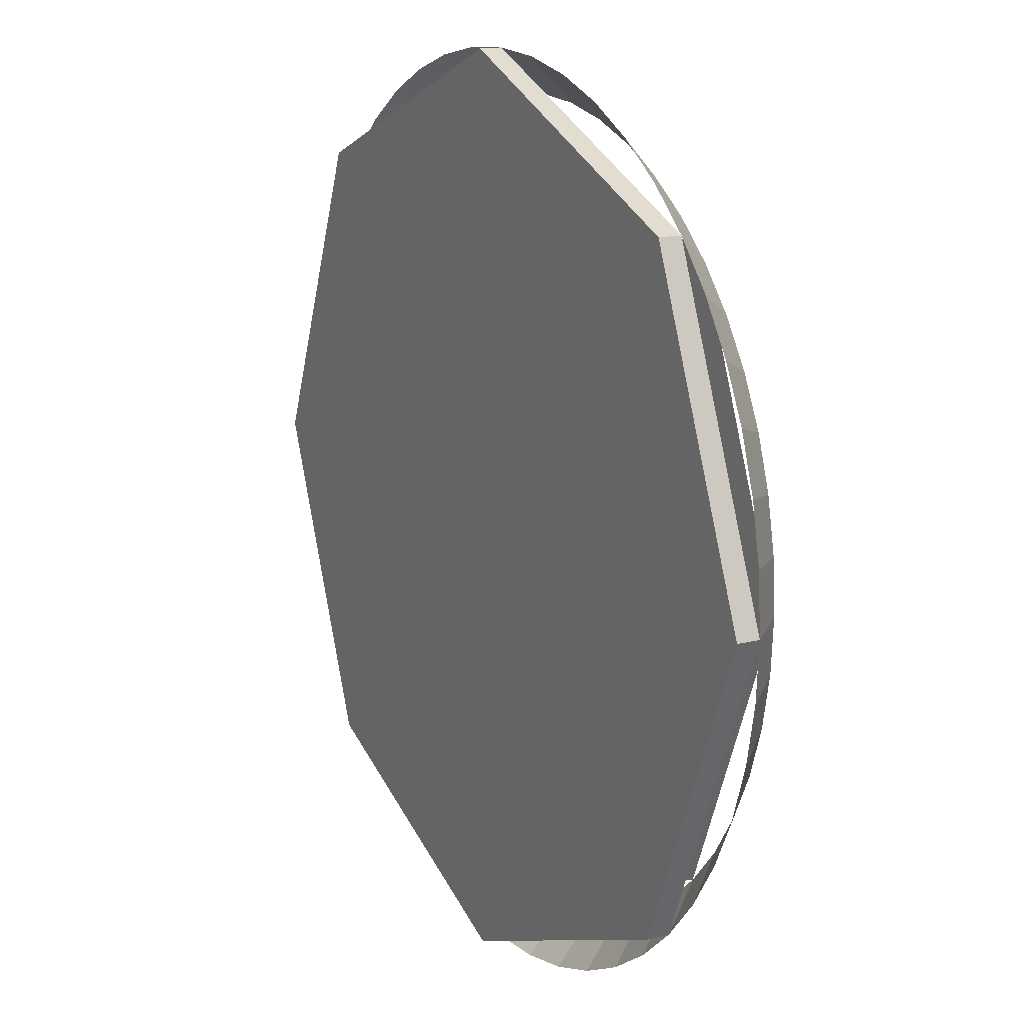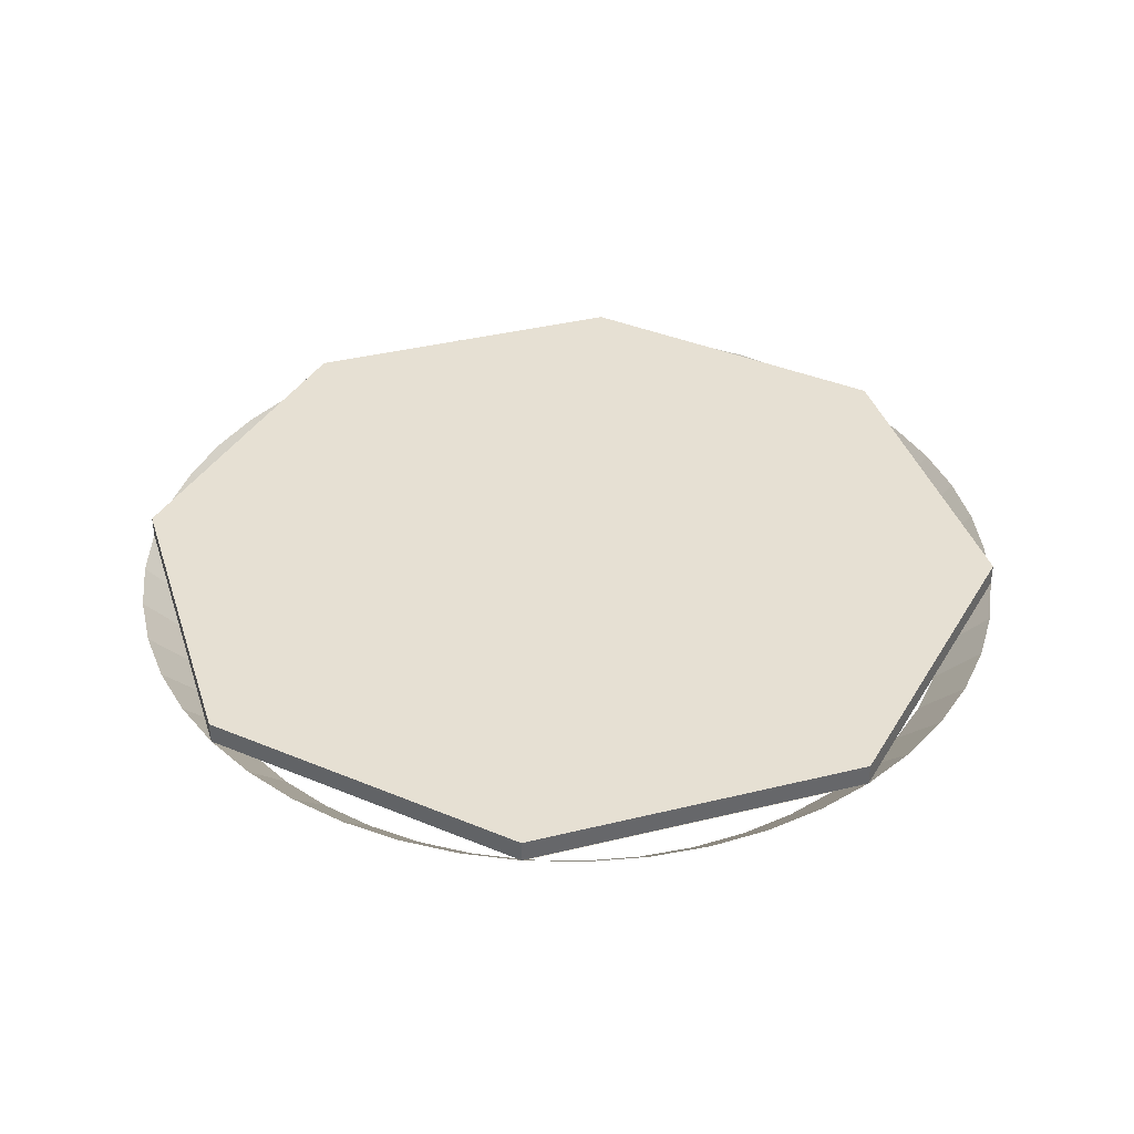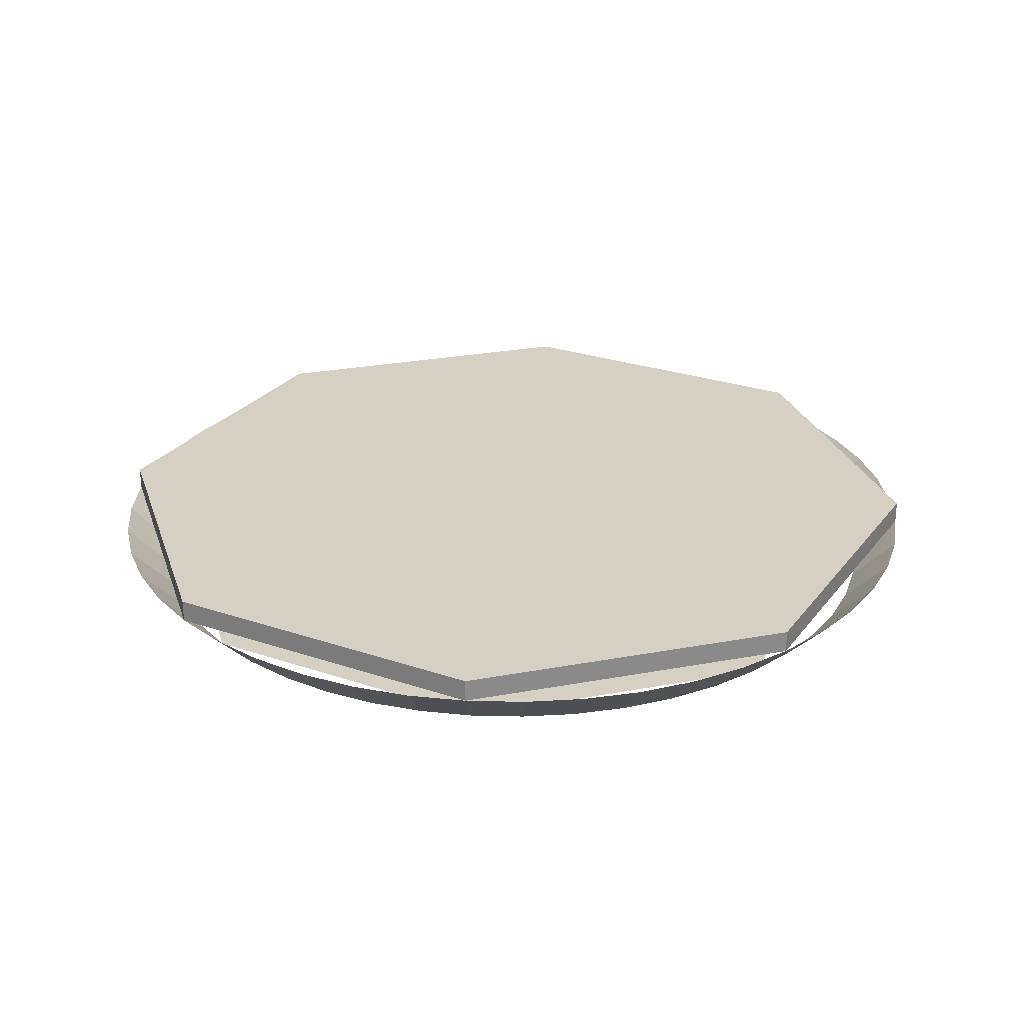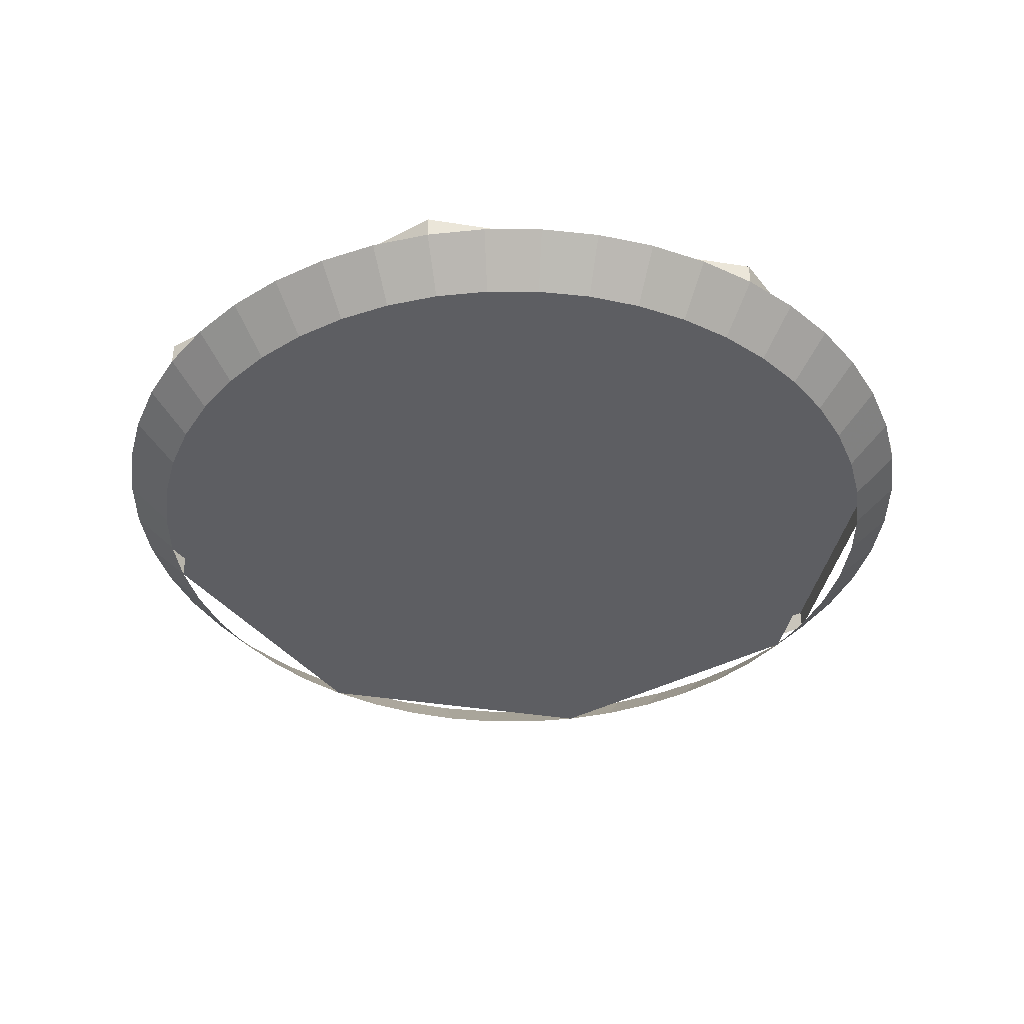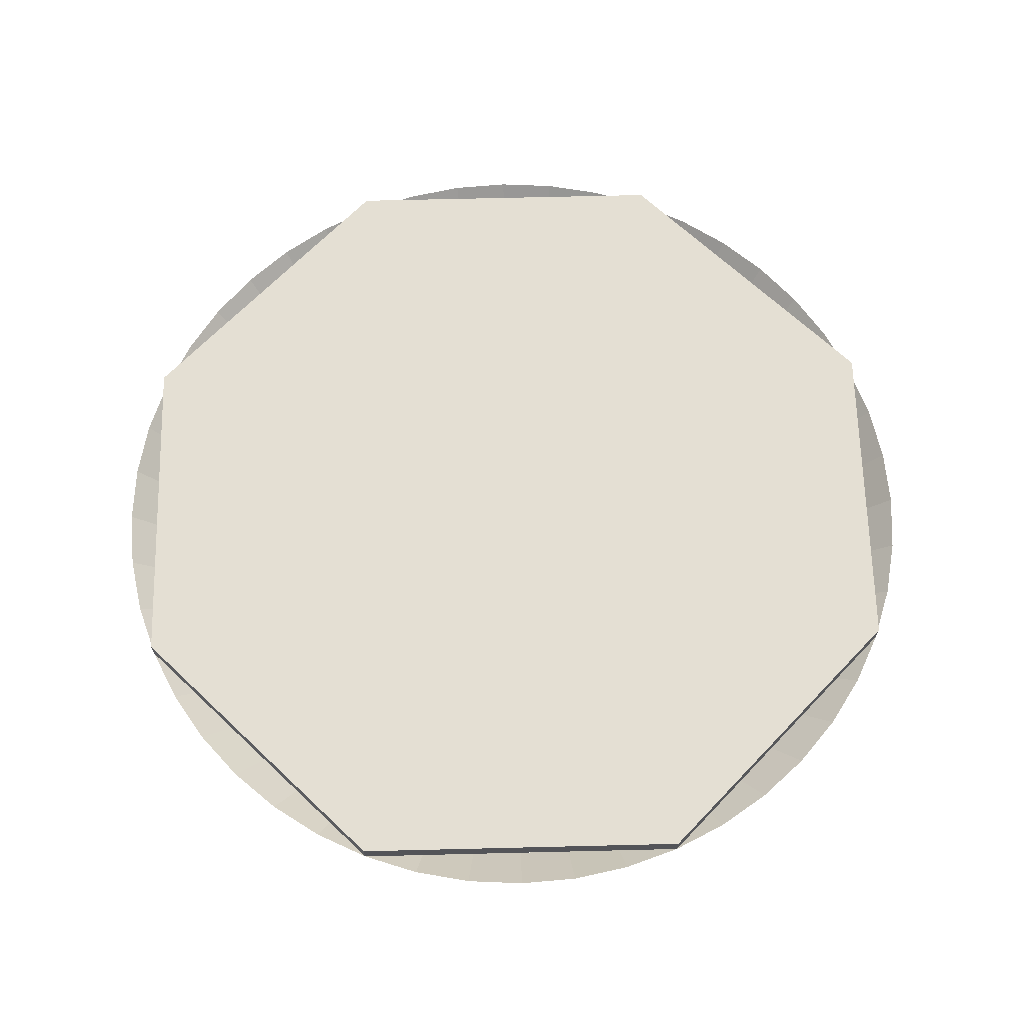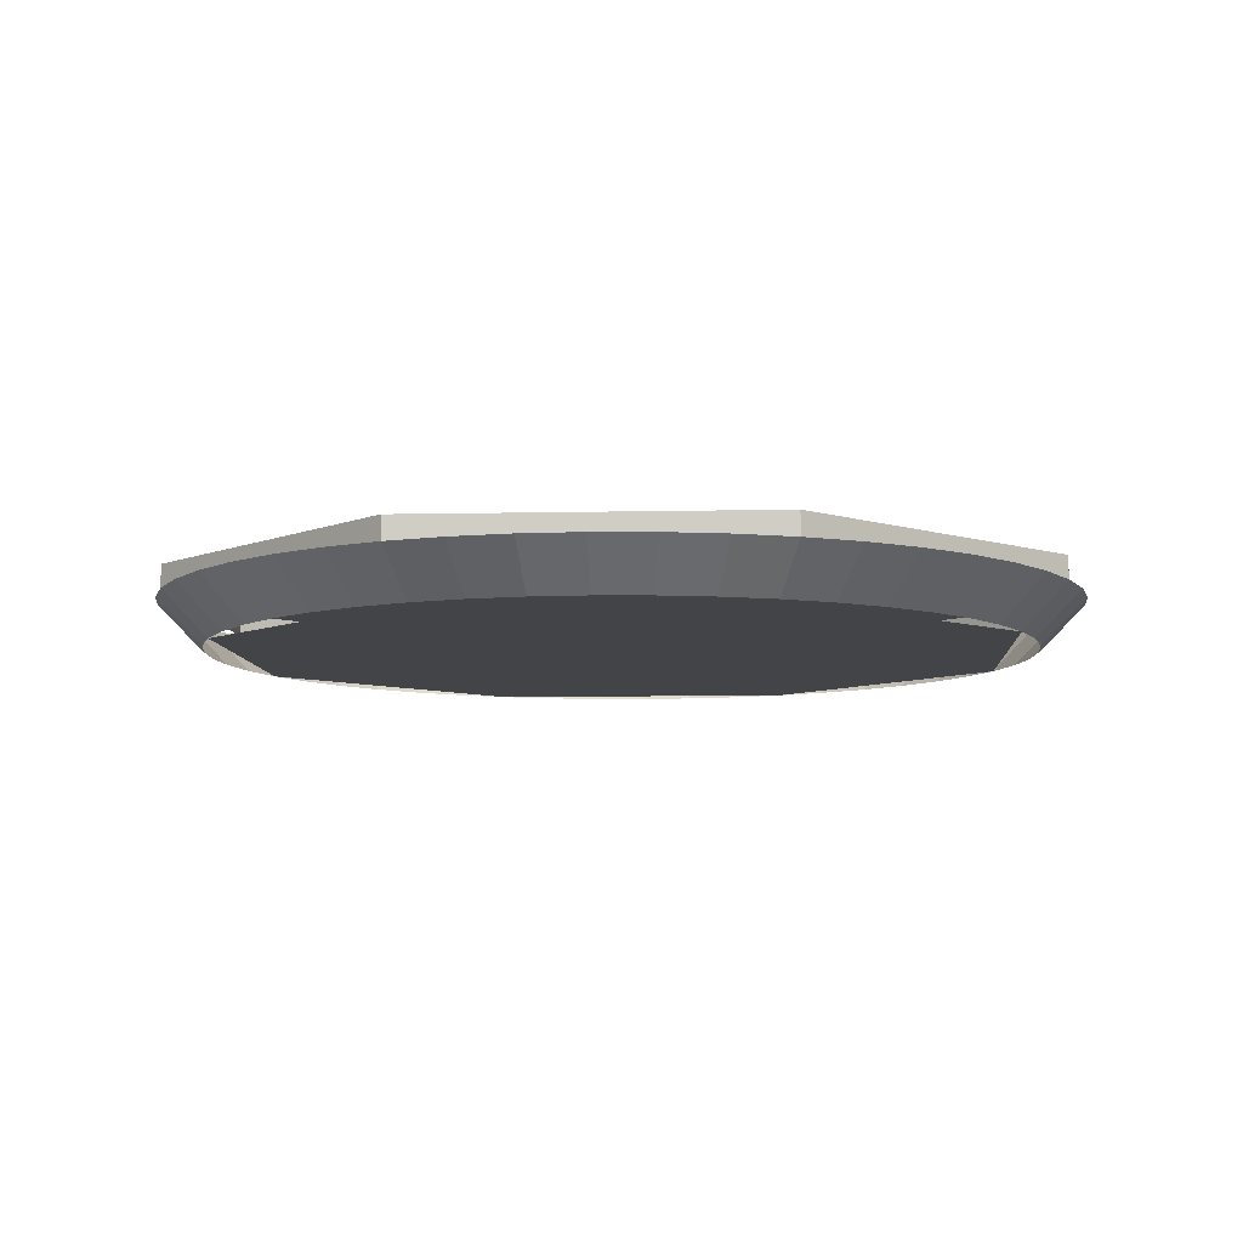
<metadata>
{"format":"obj","ext":"obj","renderer":"f3d","projection":"perspective","resolution":1024,"background":"white","views":[{"elev":15.3,"azim":-118.5,"up":"+Z"},{"elev":38.4,"azim":140.3,"up":"+Y"},{"elev":26.2,"azim":-174.1,"up":"+Y"},{"elev":-38.7,"azim":-33.9,"up":"+Y"},{"elev":66.4,"azim":66.1,"up":"+Y"},{"elev":-7.8,"azim":-18.9,"up":"+Y"}]}
</metadata>
<code>
v 0 0.1 0
v 0 0.1 -1
v 0.7071 0.1 -0.7071
v 0 0.1 0
v 0.7071 0.1 -0.7071
v 1 0.1 0
v 0 0.1 0
v 1 0.1 0
v 0.7071 0.1 0.7071
v 0 0.1 0
v 0.7071 0.1 0.7071
v 0 0.1 1
v 0 0.1 0
v 0 0.1 1
v -0.7071 0.1 0.7071
v 0 0.1 0
v -0.7071 0.1 0.7071
v -1 0.1 0
v 0 0.1 0
v -1 0.1 0
v -0.7071 0.1 -0.7071
v 0 0.1 0
v -0.7071 0.1 -0.7071
v 0 0.1 -1
v 0.7071 0.1 -0.7071
v 0 0.1 -1
v 0 0.05 -1
v 0.7071 0.05 -0.7071
v 1 0.1 0
v 0.7071 0.1 -0.7071
v 0.7071 0.05 -0.7071
v 1 0.05 0
v 0.7071 0.1 0.7071
v 1 0.1 0
v 1 0.05 0
v 0.7071 0.05 0.7071
v 0 0.1 1
v 0.7071 0.1 0.7071
v 0.7071 0.05 0.7071
v 0 0.05 1
v -0.7071 0.1 0.7071
v 0 0.1 1
v 0 0.05 1
v -0.7071 0.05 0.7071
v -1 0.1 0
v -0.7071 0.1 0.7071
v -0.7071 0.05 0.7071
v -1 0.05 0
v -0.7071 0.1 -0.7071
v -1 0.1 0
v -1 0.05 0
v -0.7071 0.05 -0.7071
v 0 0.1 -1
v -0.7071 0.1 -0.7071
v -0.7071 0.05 -0.7071
v 0 0.05 -1
v 0 -0.05 0
v 0 -0.05 -0.9
v 0.6364 -0.05 -0.6364
v 0 -0.05 0
v 0.6364 -0.05 -0.6364
v 0.9 -0.05 0
v 0 -0.05 0
v 0.9 -0.05 0
v 0.6364 -0.05 0.6364
v 0 -0.05 0
v 0.6364 -0.05 0.6364
v 0 -0.05 0.9
v 0 -0.05 0
v 0 -0.05 0.9
v -0.6364 -0.05 0.6364
v 0 -0.05 0
v -0.6364 -0.05 0.6364
v -0.9 -0.05 0
v 0 -0.05 0
v -0.9 -0.05 0
v -0.6364 -0.05 -0.6364
v 0 -0.05 0
v -0.6364 -0.05 -0.6364
v 0 -0.05 -0.9
v 0 -0.05 -0.9
v 0.1174 -0.05 -0.8923
v 0.1305 0.05 -0.9914
v 0 0.05 -1
v 0.1174 -0.05 -0.8923
v 0.2329 -0.05 -0.8693
v 0.2588 0.05 -0.9659
v 0.1305 0.05 -0.9914
v 0.2329 -0.05 -0.8693
v 0.3444 -0.05 -0.8315
v 0.3827 0.05 -0.9239
v 0.2588 0.05 -0.9659
v 0.3444 -0.05 -0.8315
v 0.45 -0.05 -0.7794
v 0.5 0.05 -0.866
v 0.3827 0.05 -0.9239
v 0.45 -0.05 -0.7794
v 0.5479 -0.05 -0.7141
v 0.6088 0.05 -0.7934
v 0.5 0.05 -0.866
v 0.5479 -0.05 -0.7141
v 0.6364 -0.05 -0.6364
v 0.7071 0.05 -0.7071
v 0.6088 0.05 -0.7934
v 0.6364 -0.05 -0.6364
v 0.7141 -0.05 -0.5479
v 0.7934 0.05 -0.6088
v 0.7071 0.05 -0.7071
v 0.7141 -0.05 -0.5479
v 0.7794 -0.05 -0.45
v 0.866 0.05 -0.5
v 0.7934 0.05 -0.6088
v 0.7794 -0.05 -0.45
v 0.8315 -0.05 -0.3444
v 0.9239 0.05 -0.3827
v 0.866 0.05 -0.5
v 0.8315 -0.05 -0.3444
v 0.8693 -0.05 -0.2329
v 0.9659 0.05 -0.2588
v 0.9239 0.05 -0.3827
v 0.8693 -0.05 -0.2329
v 0.8923 -0.05 -0.1174
v 0.9914 0.05 -0.1305
v 0.9659 0.05 -0.2588
v 0.8923 -0.05 -0.1174
v 0.9 -0.05 0
v 1 0.05 0
v 0.9914 0.05 -0.1305
v 0.9 -0.05 0
v 0.8923 -0.05 0.1174
v 0.9914 0.05 0.1305
v 1 0.05 0
v 0.8923 -0.05 0.1174
v 0.8693 -0.05 0.2329
v 0.9659 0.05 0.2588
v 0.9914 0.05 0.1305
v 0.8693 -0.05 0.2329
v 0.8315 -0.05 0.3444
v 0.9239 0.05 0.3827
v 0.9659 0.05 0.2588
v 0.8315 -0.05 0.3444
v 0.7794 -0.05 0.45
v 0.866 0.05 0.5
v 0.9239 0.05 0.3827
v 0.7794 -0.05 0.45
v 0.7141 -0.05 0.5479
v 0.7934 0.05 0.6088
v 0.866 0.05 0.5
v 0.7141 -0.05 0.5479
v 0.6364 -0.05 0.6364
v 0.7071 0.05 0.7071
v 0.7934 0.05 0.6088
v 0.6364 -0.05 0.6364
v 0.5479 -0.05 0.7141
v 0.6088 0.05 0.7934
v 0.7071 0.05 0.7071
v 0.5479 -0.05 0.7141
v 0.45 -0.05 0.7794
v 0.5 0.05 0.866
v 0.6088 0.05 0.7934
v 0.45 -0.05 0.7794
v 0.3444 -0.05 0.8315
v 0.3827 0.05 0.9239
v 0.5 0.05 0.866
v 0.3444 -0.05 0.8315
v 0.2329 -0.05 0.8693
v 0.2588 0.05 0.9659
v 0.3827 0.05 0.9239
v 0.2329 -0.05 0.8693
v 0.1174 -0.05 0.8923
v 0.1305 0.05 0.9914
v 0.2588 0.05 0.9659
v 0.1174 -0.05 0.8923
v 0 -0.05 0.9
v 0 0.05 1
v 0.1305 0.05 0.9914
v 0 -0.05 0.9
v -0.1174 -0.05 0.8923
v -0.1305 0.05 0.9914
v 0 0.05 1
v -0.1174 -0.05 0.8923
v -0.2329 -0.05 0.8693
v -0.2588 0.05 0.9659
v -0.1305 0.05 0.9914
v -0.2329 -0.05 0.8693
v -0.3444 -0.05 0.8315
v -0.3827 0.05 0.9239
v -0.2588 0.05 0.9659
v -0.3444 -0.05 0.8315
v -0.45 -0.05 0.7794
v -0.5 0.05 0.866
v -0.3827 0.05 0.9239
v -0.45 -0.05 0.7794
v -0.5479 -0.05 0.7141
v -0.6088 0.05 0.7934
v -0.5 0.05 0.866
v -0.5479 -0.05 0.7141
v -0.6364 -0.05 0.6364
v -0.7071 0.05 0.7071
v -0.6088 0.05 0.7934
v -0.6364 -0.05 0.6364
v -0.7141 -0.05 0.5479
v -0.7934 0.05 0.6088
v -0.7071 0.05 0.7071
v -0.7141 -0.05 0.5479
v -0.7794 -0.05 0.45
v -0.866 0.05 0.5
v -0.7934 0.05 0.6088
v -0.7794 -0.05 0.45
v -0.8315 -0.05 0.3444
v -0.9239 0.05 0.3827
v -0.866 0.05 0.5
v -0.8315 -0.05 0.3444
v -0.8693 -0.05 0.2329
v -0.9659 0.05 0.2588
v -0.9239 0.05 0.3827
v -0.8693 -0.05 0.2329
v -0.8923 -0.05 0.1174
v -0.9914 0.05 0.1305
v -0.9659 0.05 0.2588
v -0.8923 -0.05 0.1174
v -0.9 -0.05 0
v -1 0.05 0
v -0.9914 0.05 0.1305
v -0.9 -0.05 0
v -0.8923 -0.05 -0.1174
v -0.9914 0.05 -0.1305
v -1 0.05 0
v -0.8923 -0.05 -0.1174
v -0.8693 -0.05 -0.2329
v -0.9659 0.05 -0.2588
v -0.9914 0.05 -0.1305
v -0.8693 -0.05 -0.2329
v -0.8315 -0.05 -0.3444
v -0.9239 0.05 -0.3827
v -0.9659 0.05 -0.2588
v -0.8315 -0.05 -0.3444
v -0.7794 -0.05 -0.45
v -0.866 0.05 -0.5
v -0.9239 0.05 -0.3827
v -0.7794 -0.05 -0.45
v -0.7141 -0.05 -0.5479
v -0.7934 0.05 -0.6088
v -0.866 0.05 -0.5
v -0.7141 -0.05 -0.5479
v -0.6364 -0.05 -0.6364
v -0.7071 0.05 -0.7071
v -0.7934 0.05 -0.6088
v -0.6364 -0.05 -0.6364
v -0.5479 -0.05 -0.7141
v -0.6088 0.05 -0.7934
v -0.7071 0.05 -0.7071
v -0.5479 -0.05 -0.7141
v -0.45 -0.05 -0.7794
v -0.5 0.05 -0.866
v -0.6088 0.05 -0.7934
v -0.45 -0.05 -0.7794
v -0.3444 -0.05 -0.8315
v -0.3827 0.05 -0.9239
v -0.5 0.05 -0.866
v -0.3444 -0.05 -0.8315
v -0.2329 -0.05 -0.8693
v -0.2588 0.05 -0.9659
v -0.3827 0.05 -0.9239
v -0.2329 -0.05 -0.8693
v -0.1174 -0.05 -0.8923
v -0.1305 0.05 -0.9914
v -0.2588 0.05 -0.9659
v -0.1174 -0.05 -0.8923
v 0 -0.05 -0.9
v 0 0.05 -1
v -0.1305 0.05 -0.9914
g mesh8037131
f 1 3 2
f 4 6 5
f 7 9 8
f 10 12 11
f 13 15 14
f 16 18 17
f 19 21 20
f 22 24 23
g mesh8037133
f 25 27 26
f 27 25 28
f 29 31 30
f 31 29 32
f 33 35 34
f 35 33 36
f 37 39 38
f 39 37 40
f 41 43 42
f 43 41 44
f 45 47 46
f 47 45 48
f 49 51 50
f 51 49 52
f 53 55 54
f 55 53 56
g mesh8037136
f 57 58 59
f 60 61 62
f 63 64 65
f 66 67 68
f 69 70 71
f 72 73 74
f 75 76 77
f 78 79 80
g mesh8037139
f 81 83 82
f 83 81 84
f 85 87 86
f 87 85 88
f 89 91 90
f 91 89 92
f 93 95 94
f 95 93 96
f 97 99 98
f 99 97 100
f 101 103 102
f 103 101 104
f 105 107 106
f 107 105 108
f 109 111 110
f 111 109 112
f 113 115 114
f 115 113 116
f 117 119 118
f 119 117 120
f 121 123 122
f 123 121 124
f 125 127 126
f 127 125 128
f 129 131 130
f 131 129 132
f 133 135 134
f 135 133 136
f 137 139 138
f 139 137 140
f 141 143 142
f 143 141 144
f 145 147 146
f 147 145 148
f 149 151 150
f 151 149 152
f 153 155 154
f 155 153 156
f 157 159 158
f 159 157 160
f 161 163 162
f 163 161 164
f 165 167 166
f 167 165 168
f 169 171 170
f 171 169 172
f 173 175 174
f 175 173 176
f 177 179 178
f 179 177 180
f 181 183 182
f 183 181 184
f 185 187 186
f 187 185 188
f 189 191 190
f 191 189 192
f 193 195 194
f 195 193 196
f 197 199 198
f 199 197 200
f 201 203 202
f 203 201 204
f 205 207 206
f 207 205 208
f 209 211 210
f 211 209 212
f 213 215 214
f 215 213 216
f 217 219 218
f 219 217 220
f 221 223 222
f 223 221 224
f 225 227 226
f 227 225 228
f 229 231 230
f 231 229 232
f 233 235 234
f 235 233 236
f 237 239 238
f 239 237 240
f 241 243 242
f 243 241 244
f 245 247 246
f 247 245 248
f 249 251 250
f 251 249 252
f 253 255 254
f 255 253 256
f 257 259 258
f 259 257 260
f 261 263 262
f 263 261 264
f 265 267 266
f 267 265 268
f 269 271 270
f 271 269 272

</code>
